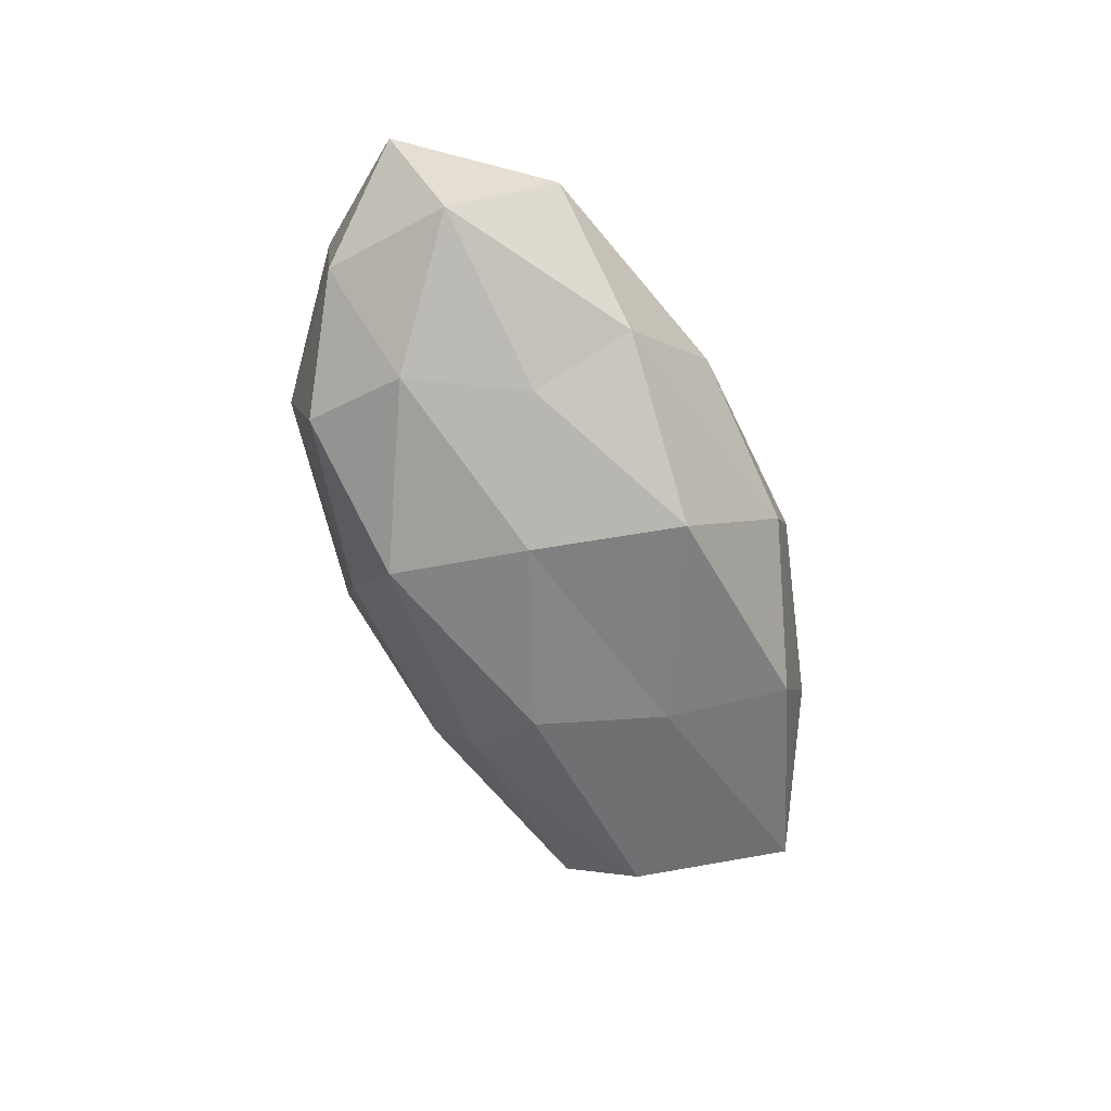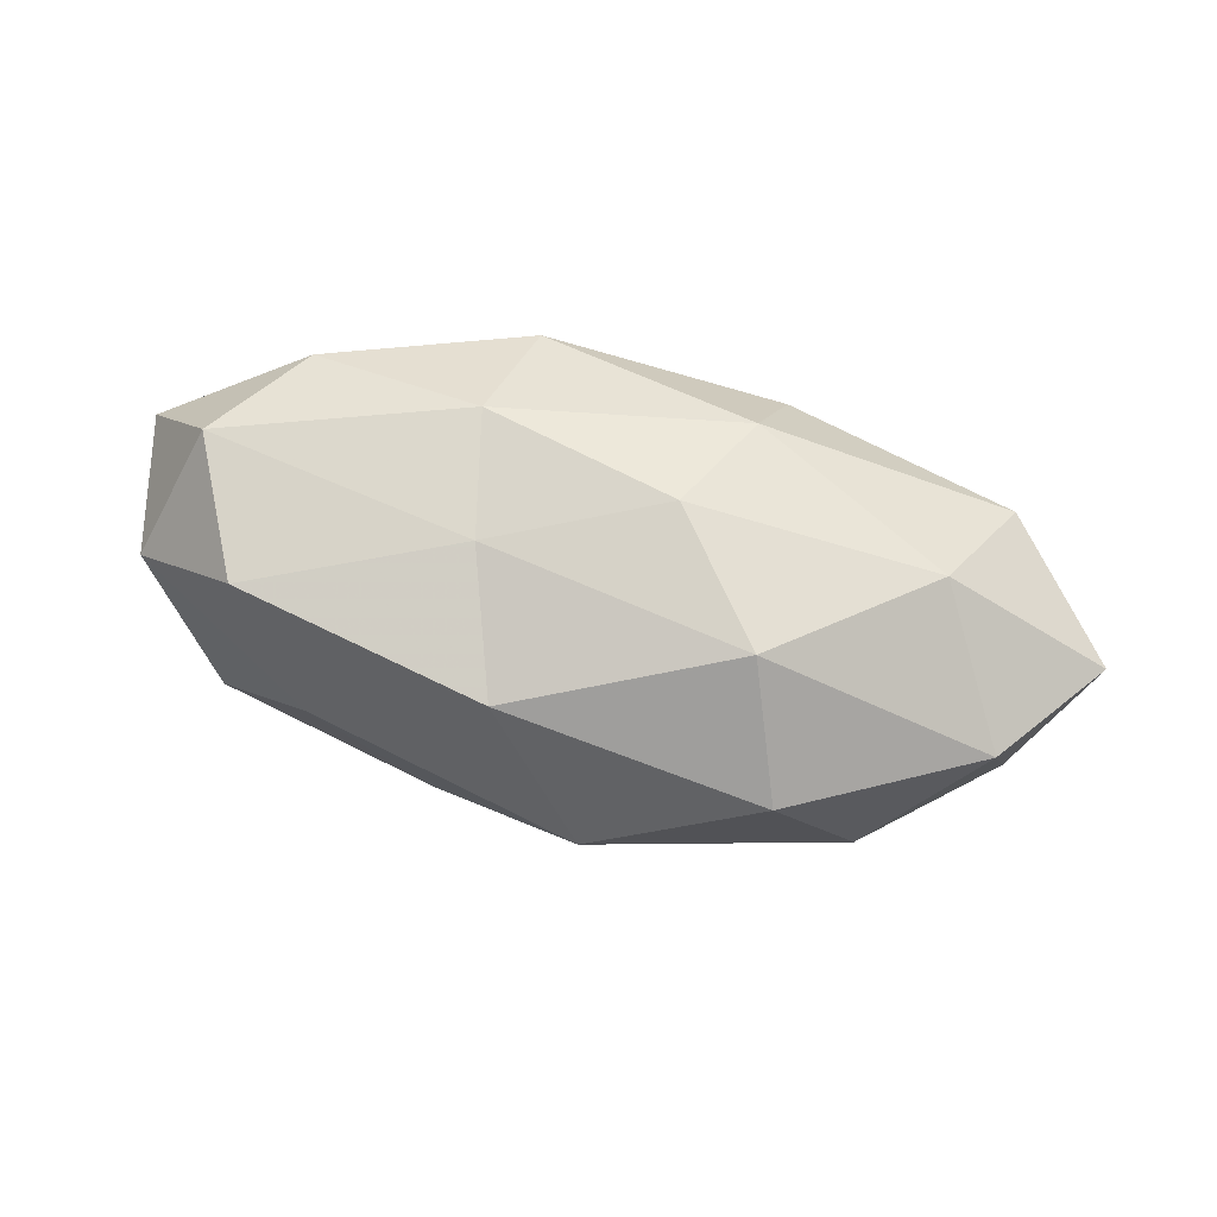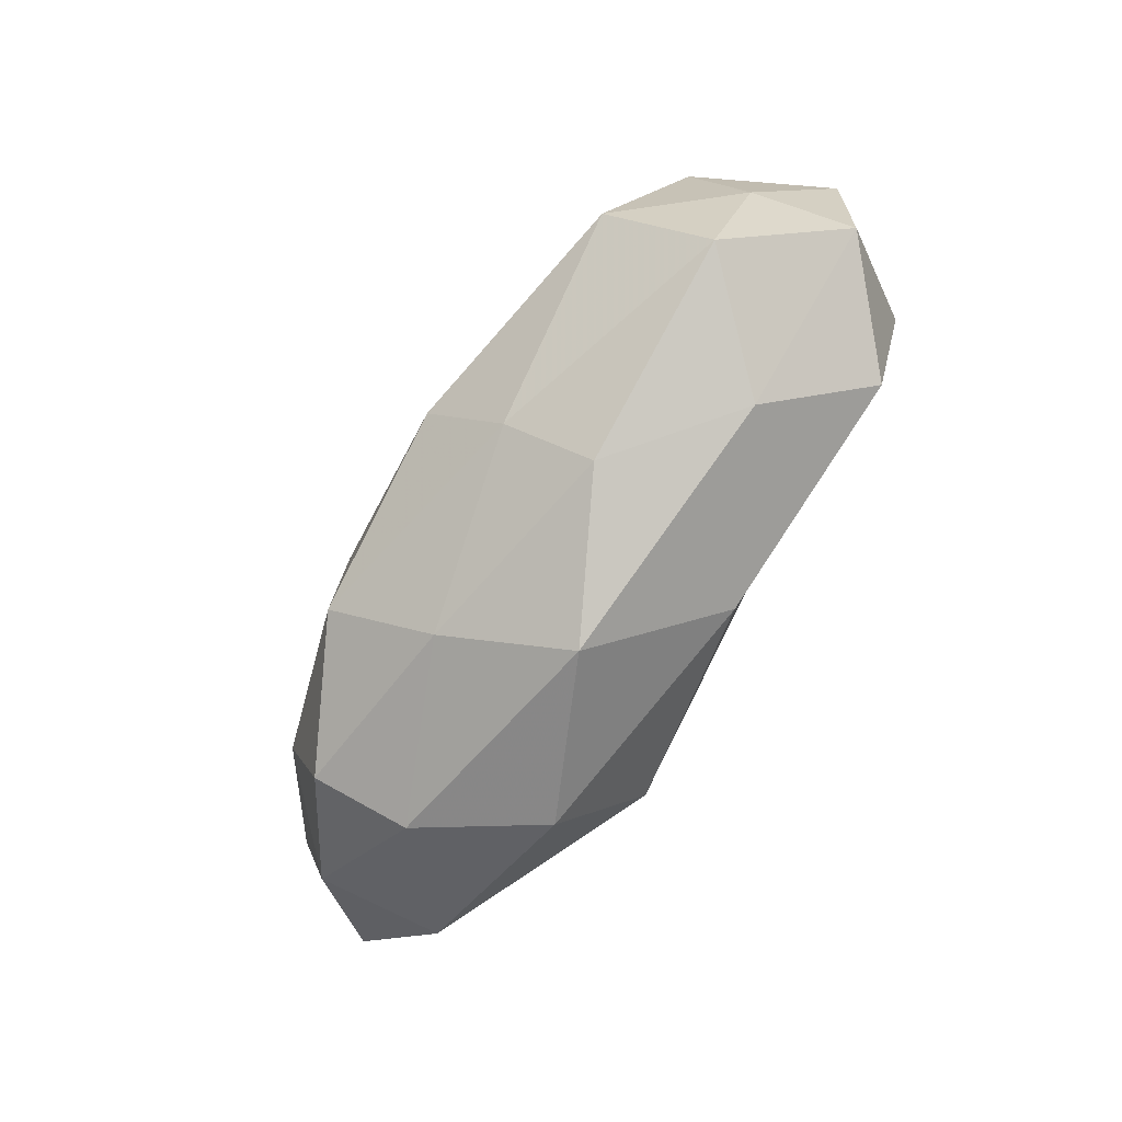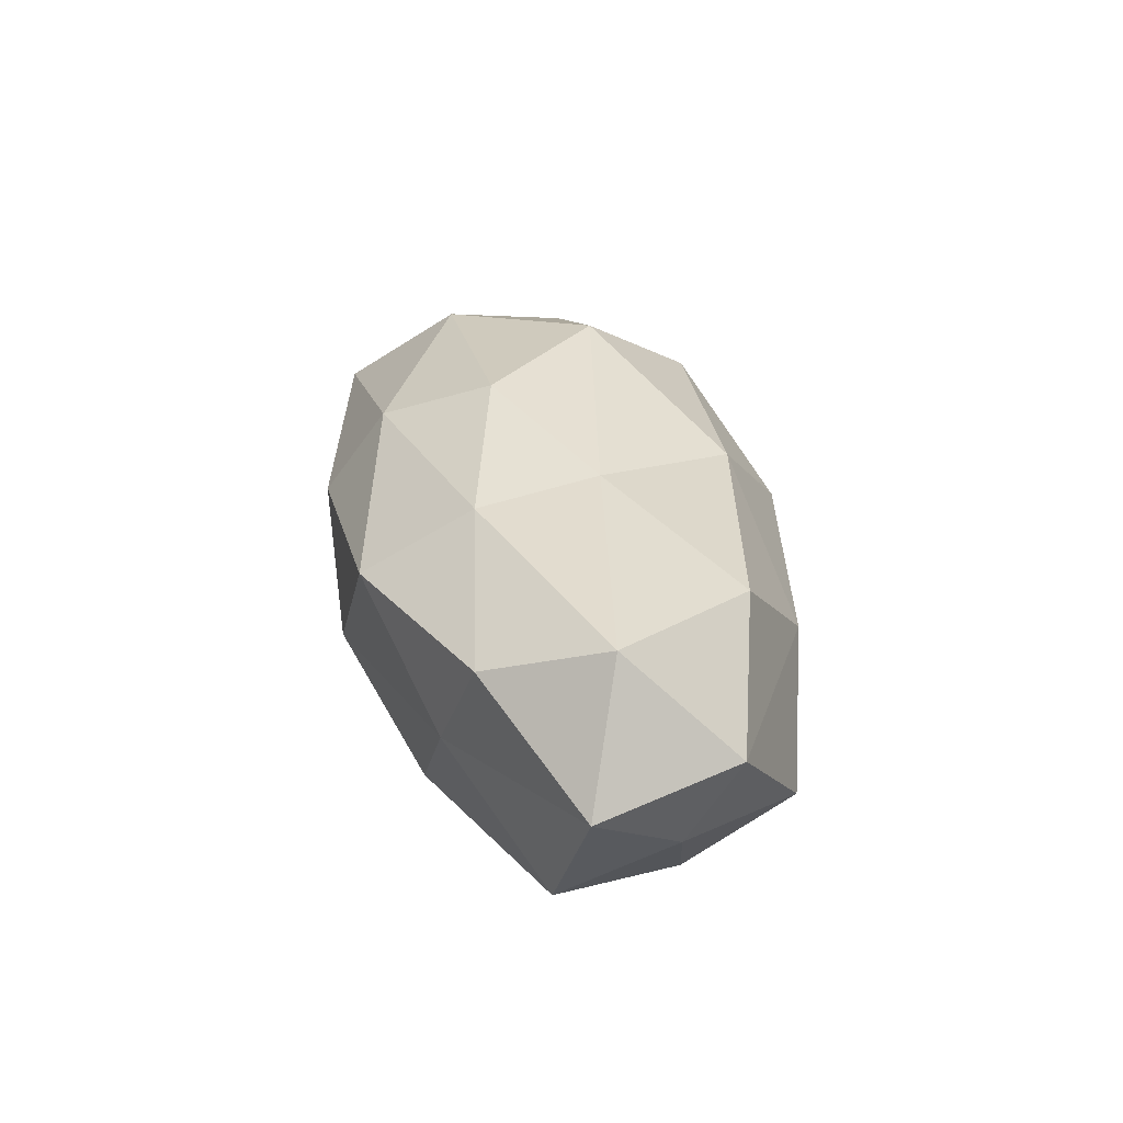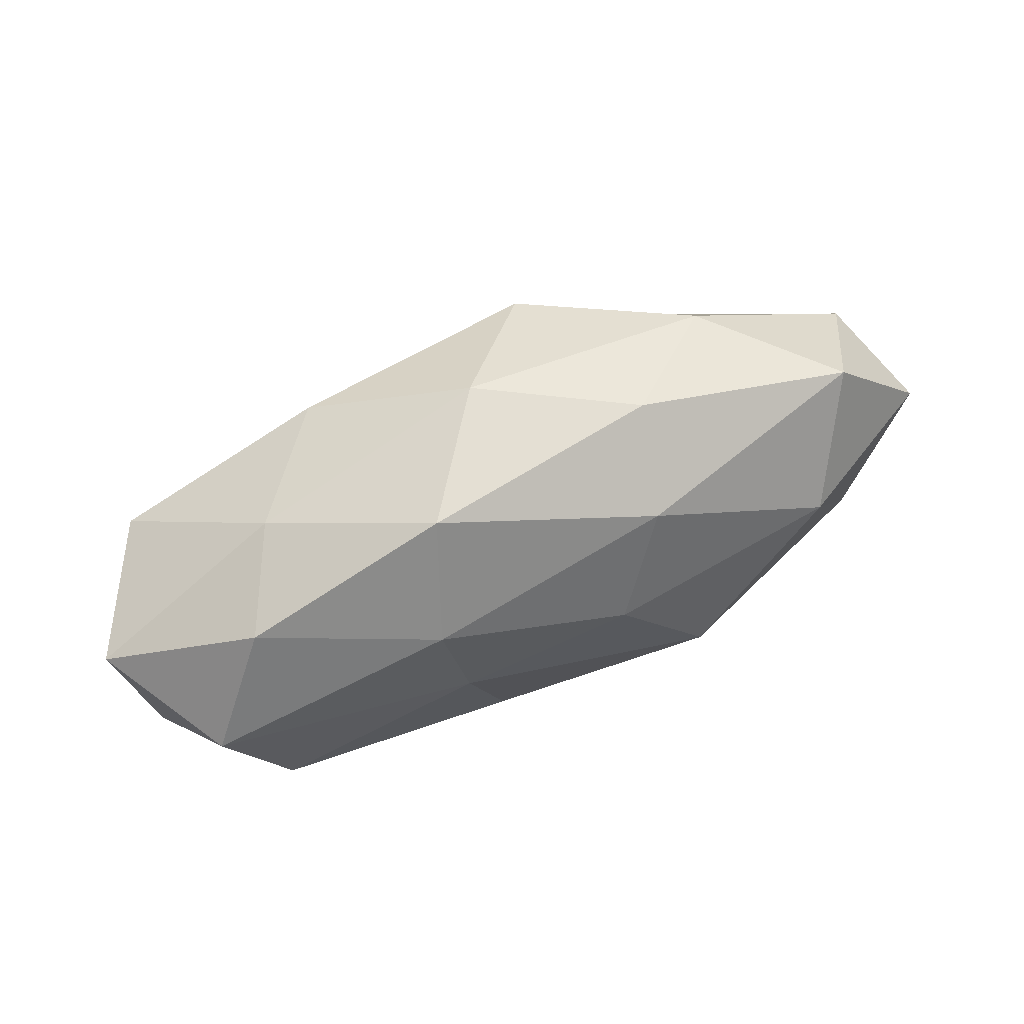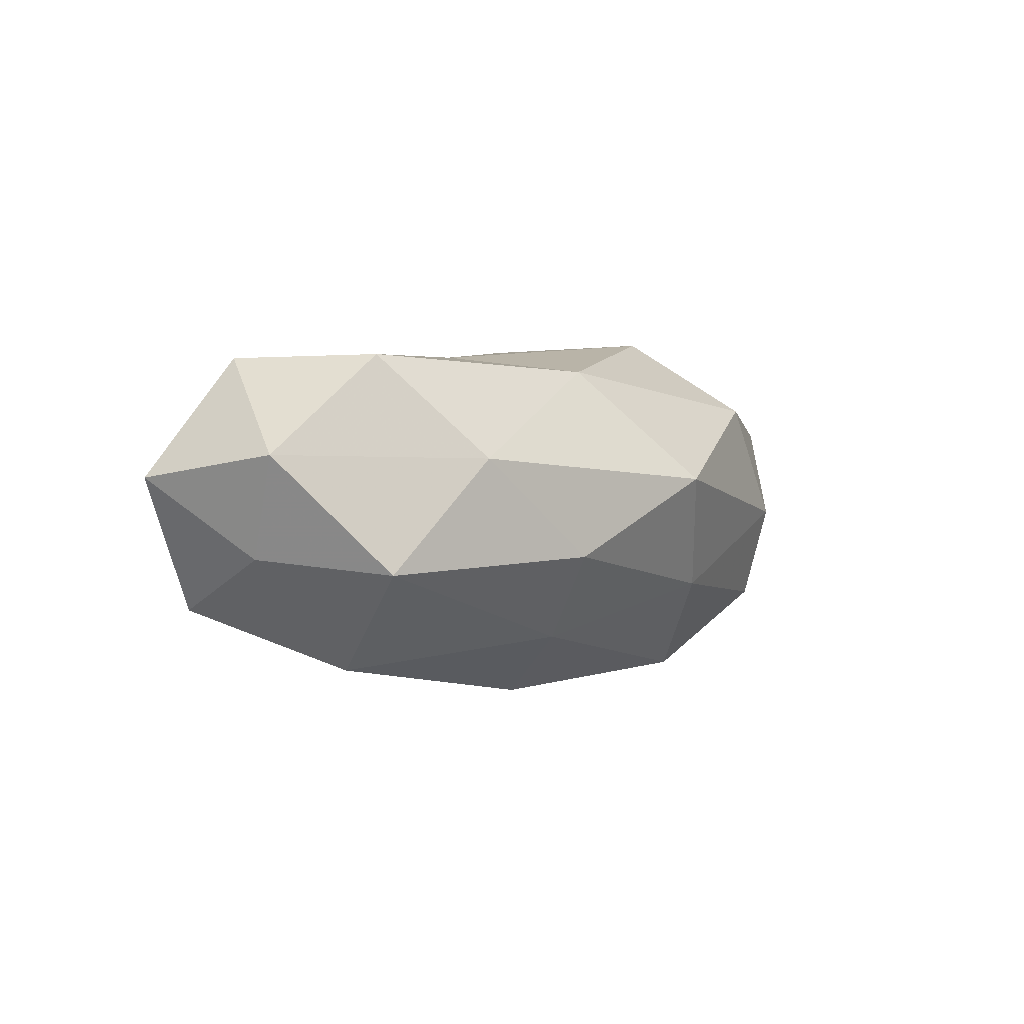
<metadata>
{"format":"obj","ext":"obj","renderer":"f3d","projection":"perspective","resolution":1024,"background":"white","views":[{"elev":-57.7,"azim":114.1,"up":"+Z"},{"elev":74.7,"azim":13.1,"up":"+Z"},{"elev":-79.8,"azim":-122.8,"up":"+Y"},{"elev":32.2,"azim":-102.8,"up":"+Z"},{"elev":62.6,"azim":-22.6,"up":"+Y"},{"elev":0.4,"azim":-50.6,"up":"+Z"}]}
</metadata>
<code>
v -0.04577 0.003924 0.01794
v 0.04968 -0.007772 -0.004694
v -0.03154 0.02034 -0.0008629
v 0.02953 0.02142 -0.007397
v -0.04672 0.01103 -0.01267
v -0.01629 0.01313 0.0189
v -0.01394 -0.02498 -0.006209
v 0.05213 0.008406 -0.00761
v 0.03077 0.009642 -0.01551
v 0.01891 -0.008584 0.02283
v -0.01114 -0.01763 -0.01658
v 0.01893 -0.01404 -0.02199
v 0.03655 -0.01625 -0.01268
v -0.03703 -0.006356 -0.01973
v 0.02434 -0.02249 0.01325
v -0.04147 -0.01829 -0.007862
v -0.02865 -0.02189 0.005783
v 0.04439 0.01889 0.006347
v 0.009307 0.01943 -0.01927
v 0.03879 -0.00323 -0.01627
v -0.04868 -0.002897 -0.006167
v -0.006066 -0.006799 -0.02447
v -0.05539 0.008893 0.003504
v 0.0374 0.006145 0.01742
v -0.01426 0.00707 -0.02046
v 0.01577 0.002317 -0.02284
v -0.01305 0.0262 0.01009
v 0.01363 0.0191 0.01616
v -0.01325 -0.002179 0.01958
v 0.03442 -0.02124 -0.0008897
v -0.03759 0.01737 0.01176
v -0.007694 -0.01917 0.01725
v -0.02113 0.02082 -0.01397
v 0.0578 0.00332 0.005231
v 0.01282 -0.02295 -0.01047
v 0.01628 0.0264 0.004765
v 0.004331 -0.0293 0.003567
v -0.0517 -0.0086 0.005996
v 0.007306 0.006529 0.02186
v -0.03819 -0.01253 0.01809
v -0.002629 0.02754 -0.005055
v 0.0469 -0.01075 0.0106
f 4 8 9
f 7 16 11
f 16 14 11
f 7 17 16
f 18 8 4
f 4 9 19
f 8 2 20
f 9 8 20
f 20 2 13
f 13 12 20
f 14 21 5
f 16 21 14
f 11 22 12
f 11 14 22
f 3 5 23
f 23 5 21
f 14 5 25
f 22 14 25
f 19 9 26
f 20 26 9
f 12 26 20
f 12 22 26
f 19 26 25
f 25 26 22
f 28 24 18
f 27 6 28
f 6 1 29
f 30 13 2
f 6 31 1
f 23 1 31
f 31 3 23
f 27 3 31
f 27 31 6
f 32 15 10
f 32 10 29
f 3 33 5
f 25 5 33
f 33 19 25
f 8 34 2
f 18 34 8
f 18 24 34
f 7 11 35
f 11 12 35
f 35 12 13
f 35 13 30
f 36 18 4
f 36 28 18
f 36 27 28
f 7 37 17
f 37 30 15
f 37 15 32
f 37 32 17
f 7 35 37
f 35 30 37
f 17 38 16
f 16 38 21
f 38 1 23
f 21 38 23
f 24 39 10
f 28 6 39
f 28 39 24
f 39 6 29
f 29 10 39
f 29 1 40
f 17 32 40
f 40 32 29
f 38 40 1
f 17 40 38
f 4 19 41
f 41 3 27
f 41 33 3
f 41 19 33
f 36 4 41
f 36 41 27
f 42 10 15
f 24 10 42
f 30 2 42
f 15 30 42
f 42 2 34
f 34 24 42

</code>
